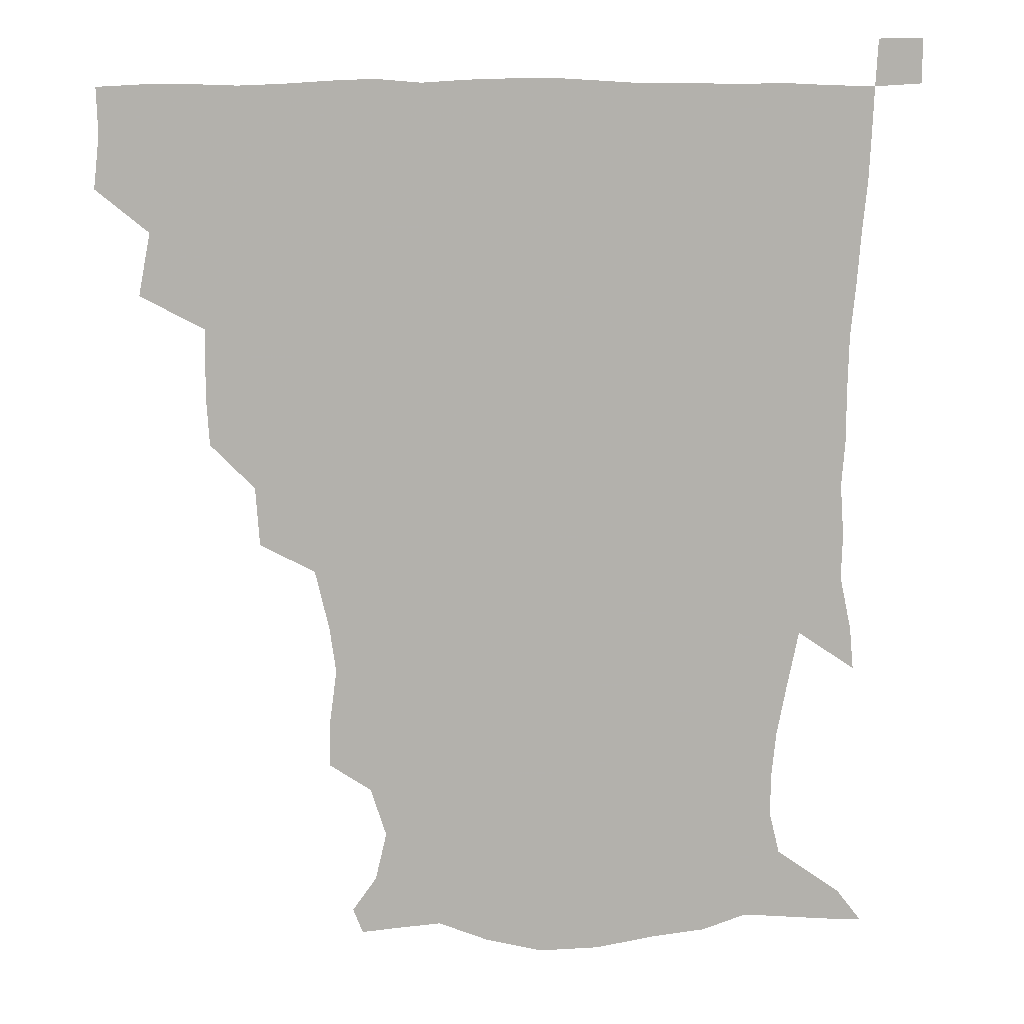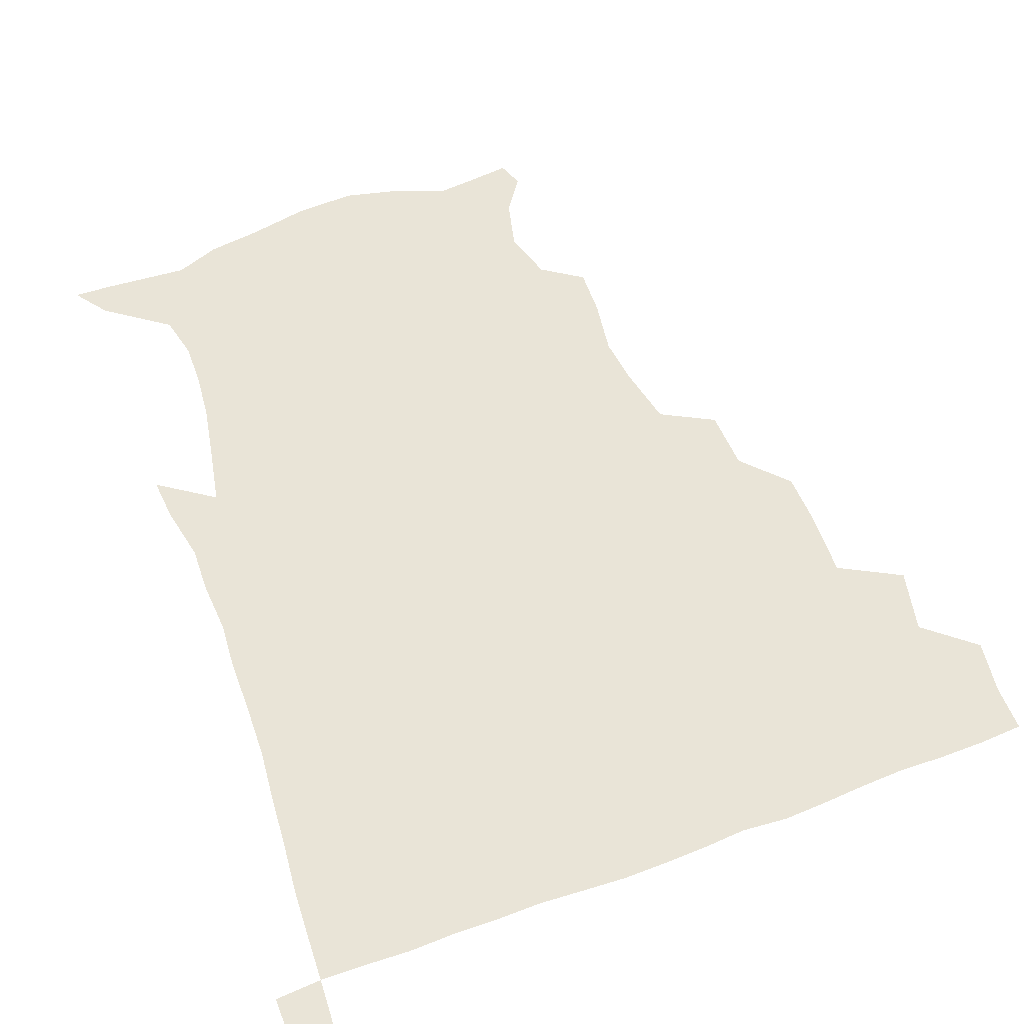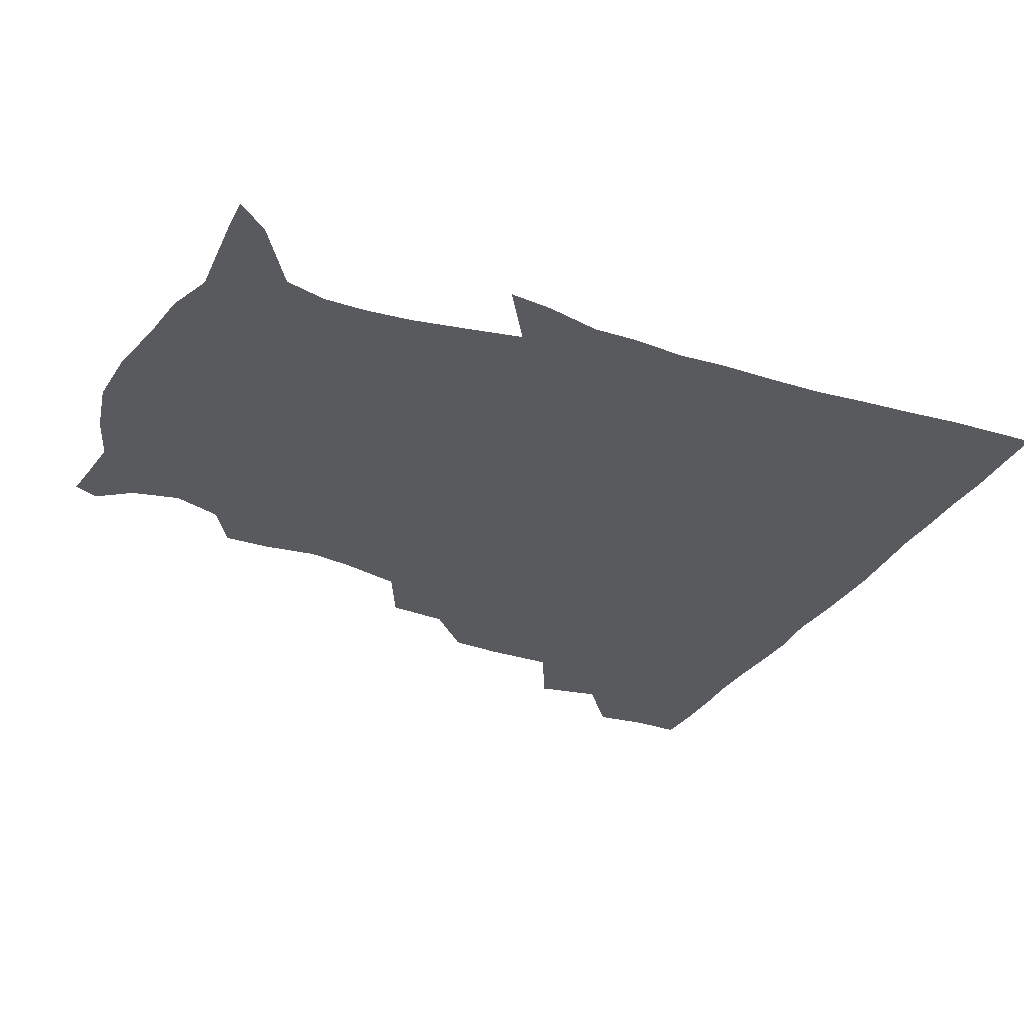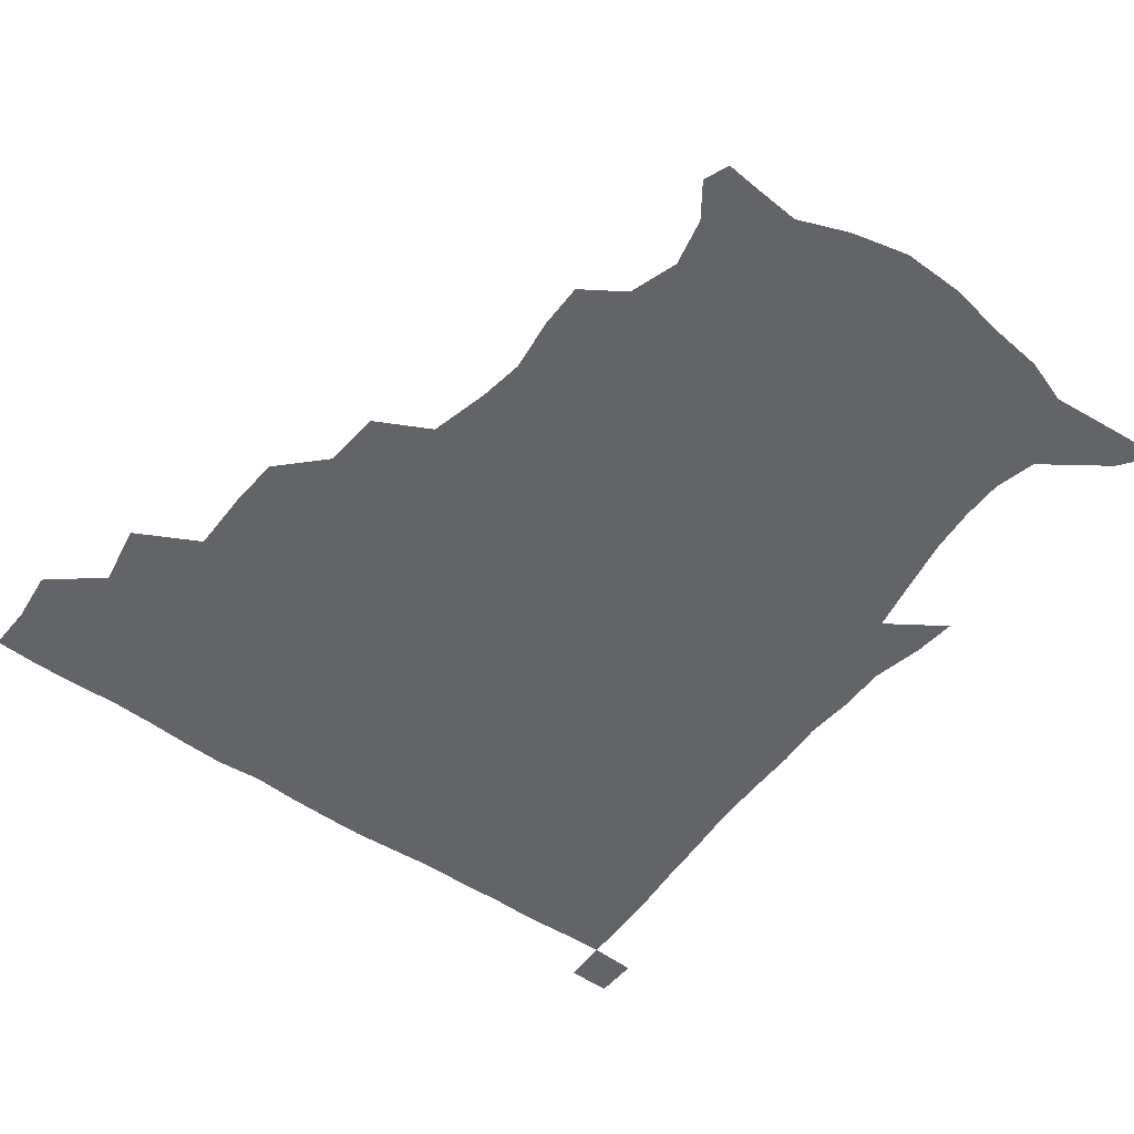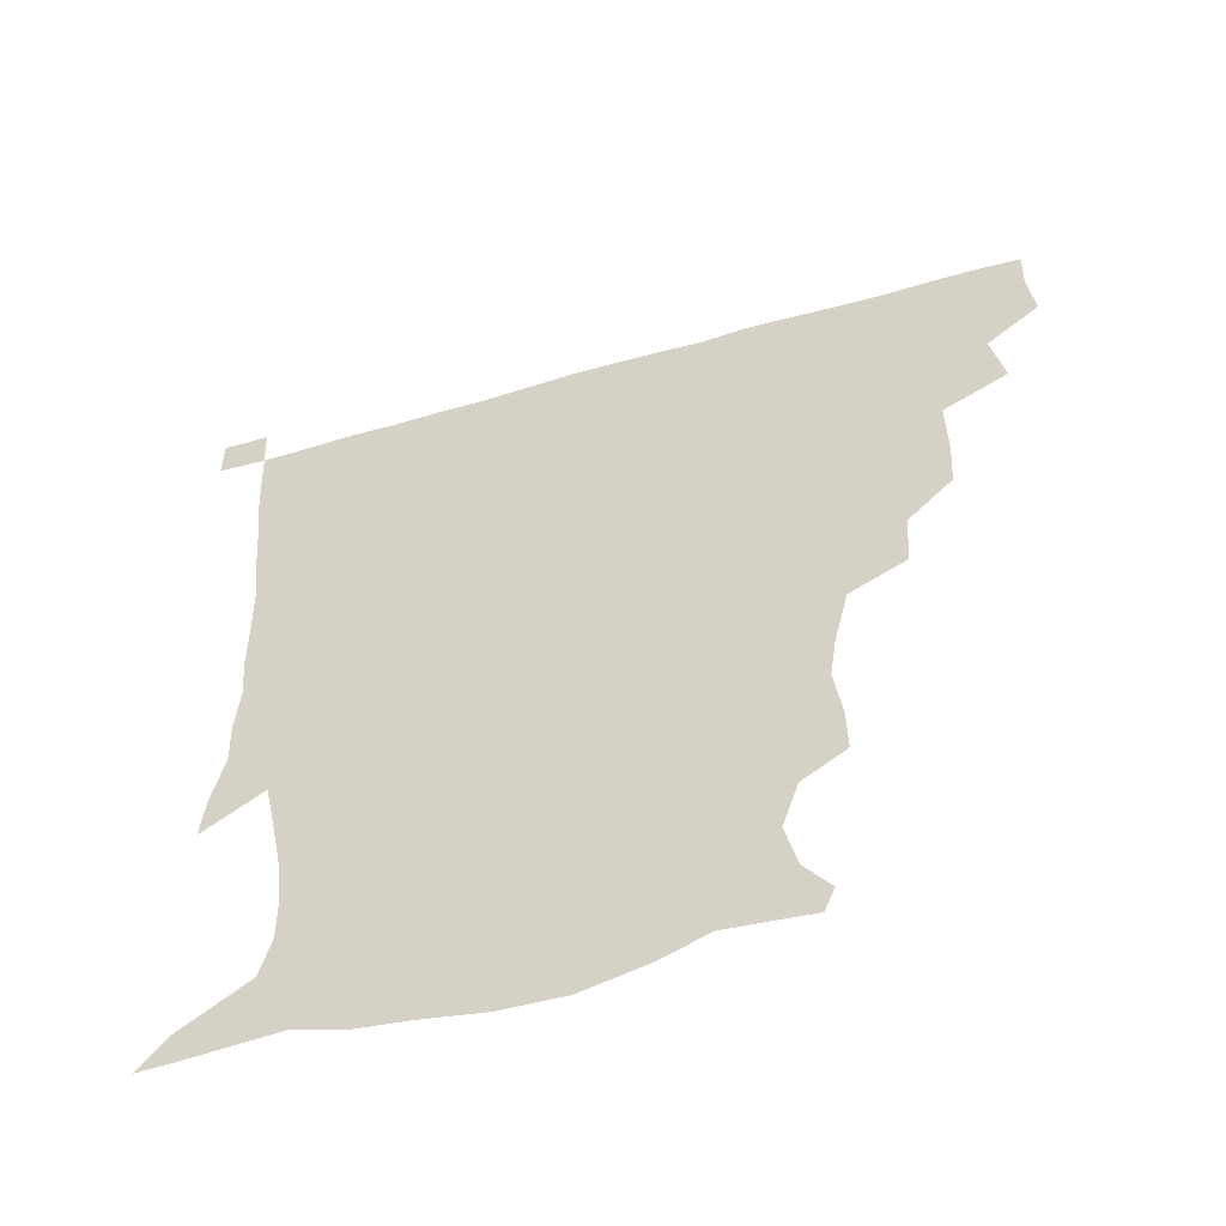
<metadata>
{"format":"obj","ext":"obj","renderer":"f3d","projection":"perspective","resolution":1024,"background":"white","views":[{"elev":11.3,"azim":-4.6,"up":"+Y"},{"elev":61.1,"azim":159.3,"up":"+Z"},{"elev":-31.4,"azim":64.3,"up":"+Z"},{"elev":-51.3,"azim":-36.9,"up":"+Z"},{"elev":-55.9,"azim":-163.1,"up":"+Y"}]}
</metadata>
<code>
v 435.1 403 0
v 437.1 420.3 0
v 436.6 435.6 0
v 448.5 368.3 0
v 452.4 388.8 0
v 452 405 0
v 451.9 420.5 0
v 451.4 436.4 0
v 470.2 318.6 0
v 469.2 334.9 0
v 469.5 357.1 0
v 468.6 375 0
v 468.6 391 0
v 467.4 405.9 0
v 466.8 421 0
v 466.3 436.4 0
v 486.1 284.4 0
v 484.7 303.8 0
v 485 325.3 0
v 484.3 342.8 0
v 484.8 361.9 0
v 484.1 377.1 0
v 483.3 391.6 0
v 482.5 406.1 0
v 482.1 420.9 0
v 481.8 435.9 0
v 508.2 207.1 0
v 508.4 222.2 0
v 510.8 240.1 0
v 508.8 255.1 0
v 504.1 275 0
v 500.6 294.3 0
v 502.1 317.1 0
v 500.7 332.3 0
v 499.3 346.7 0
v 499.1 362.8 0
v 498.5 377.5 0
v 497.8 391.8 0
v 497.2 406.3 0
v 496.9 421 0
v 496.7 436.5 0
v 515.4 154.8 0
v 523.4 166 0
v 527.1 181.8 0
v 522 197.9 0
v 523.3 219.6 0
v 522.1 234.5 0
v 521.4 250.7 0
v 518.8 267.2 0
v 516.6 283.3 0
v 515 299.3 0
v 515.4 319.3 0
v 514.3 333.2 0
v 514.2 348.8 0
v 513.3 362.8 0
v 513.2 377.6 0
v 512.3 391.8 0
v 512 406.4 0
v 511.6 420.8 0
v 511.3 437.4 0
v 518.7 146.5 0
v 528.1 158.5 0
v 534.5 172.8 0
v 535.4 189.3 0
v 534 206.8 0
v 536.1 227.9 0
v 534.5 242.5 0
v 532.9 255.7 0
v 530.6 269.6 0
v 529.5 286.5 0
v 529.8 304.4 0
v 529.1 319.6 0
v 528.8 334.3 0
v 528.7 349.4 0
v 528.2 363.4 0
v 528.4 377.8 0
v 527.4 391.9 0
v 526.9 406.6 0
v 526.3 422 0
v 525.8 438 0
v 530 147.6 0
v 541.9 162.6 0
v 547.6 181.5 0
v 547 195.5 0
v 547.4 210.9 0
v 547.7 232.4 0
v 547 245.4 0
v 546.3 261.1 0
v 544.4 273.2 0
v 543.8 289.3 0
v 543.9 306.1 0
v 543.4 320.6 0
v 543.5 335.4 0
v 543.1 349.5 0
v 543.2 363.9 0
v 542.7 377.7 0
v 542.3 391.8 0
v 542.5 406 0
v 541.9 420.9 0
v 541 436.8 0
v 545.4 148.9 0
v 557.5 166.7 0
v 559.8 182 0
v 559.2 197.8 0
v 561 216.2 0
v 560.3 231.5 0
v 559.5 247.1 0
v 559.1 261.3 0
v 558.1 275.8 0
v 558.1 291.7 0
v 558.3 307.2 0
v 557.5 319.5 0
v 557.7 335.7 0
v 557.8 350.2 0
v 557.7 363.8 0
v 557 377.4 0
v 557.4 391.8 0
v 557.2 406 0
v 556.6 420.8 0
v 555.5 437.7 0
v 561.7 142.4 0
v 571.2 167.4 0
v 573.5 185.3 0
v 573.6 197.5 0
v 573.1 217.2 0
v 574 231.6 0
v 572.7 246 0
v 572.6 260.7 0
v 572 274.3 0
v 571.6 290.1 0
v 571.8 306.7 0
v 572.4 322.3 0
v 572 335 0
v 572 349.6 0
v 572.4 363.9 0
v 572.2 377.5 0
v 572.6 391.8 0
v 572.4 405.7 0
v 571.1 421.6 0
v 569.9 438.1 0
v 580.5 137.8 0
v 585.2 167 0
v 586.3 185.3 0
v 587.2 203.3 0
v 587.1 218.2 0
v 587.2 234.8 0
v 586.9 247.7 0
v 586.3 264.4 0
v 587.1 277.6 0
v 586.1 292.1 0
v 586.2 308.2 0
v 586.3 322.5 0
v 586.6 336.2 0
v 586.7 351 0
v 586.7 363.6 0
v 587.5 378.3 0
v 587.2 391.9 0
v 586.9 405.7 0
v 585.6 421.9 0
v 584.1 438.2 0
v 600.6 138.3 0
v 599.8 165.8 0
v 600.3 184.9 0
v 600.5 200.1 0
v 600.8 216.5 0
v 600.1 232.7 0
v 600.1 248.5 0
v 600.4 261.7 0
v 599.9 279.2 0
v 600.4 292.4 0
v 600.2 307.9 0
v 600.8 320.5 0
v 600.7 336.4 0
v 600.9 349.9 0
v 601.7 365 0
v 602 378.7 0
v 601.9 392.3 0
v 601.3 407 0
v 600.2 422.1 0
v 598.8 437.4 0
v 620.6 141.8 0
v 615.9 162.9 0
v 613.2 183.9 0
v 613.1 199.9 0
v 614.2 217 0
v 613.5 233.7 0
v 613.7 246.9 0
v 614.2 262.9 0
v 613.7 277 0
v 613.9 292.3 0
v 613.9 307 0
v 614.8 323.5 0
v 614.9 336.3 0
v 615.2 349.6 0
v 615.7 365 0
v 616.1 378.9 0
v 616.4 392.5 0
v 617 406.5 0
v 616.2 421.1 0
v 614.4 436.4 0
v 638 143.8 0
v 630.3 164.3 0
v 628.1 179.6 0
v 625.5 197.5 0
v 625.8 218 0
v 626.5 233.7 0
v 627.3 246.8 0
v 627.3 264.1 0
v 628.3 275.3 0
v 627.7 290.6 0
v 627.9 305 0
v 627.4 323.4 0
v 628.4 337.5 0
v 629.3 350 0
v 629.8 364.3 0
v 630.4 378.3 0
v 631 392.5 0
v 631.9 406.7 0
v 631.2 421 0
v 629.4 436.5 0
v 652.7 148.9 0
v 644.3 163.6 0
v 639.4 181.6 0
v 638.6 195.8 0
v 638.4 213.2 0
v 639.2 229.6 0
v 641.3 243.1 0
v 640.8 260.9 0
v 641 275.8 0
v 640.9 290.4 0
v 641.3 305.4 0
v 642 319.3 0
v 641.7 336 0
v 643.1 349.2 0
v 643.8 363.7 0
v 644.5 379.3 0
v 645.3 392.4 0
v 645.9 406.9 0
v 646.2 420.8 0
v 645 436.1 0
v 668.3 147.6 0
v 657.9 162.1 0
v 651.8 177.6 0
v 650.2 191.6 0
v 649.4 210 0
v 651.3 224.4 0
v 653.8 240 0
v 654.4 258.1 0
v 653.6 274 0
v 654.2 287.4 0
v 653.8 304 0
v 655.1 317.3 0
v 655 333.5 0
v 656.4 347.9 0
v 657.7 362 0
v 658.3 378 0
v 659.4 392.5 0
v 660.1 406.8 0
v 660.6 420.9 0
v 659.9 436.5 0
v 681.7 146.5 0
v 671.3 159.5 0
v 664.2 171.8 0
v 660.8 185.5 0
v 661 199.3 0
v 662.5 214.5 0
v 665.7 231.5 0
v 669.6 250.5 0
v 668.7 266.1 0
v 667.4 282.3 0
v 667.1 298.5 0
v 667.6 313.4 0
v 670 326.3 0
v 669.3 344.8 0
v 670.5 360.5 0
v 671.2 377.4 0
v 673.5 391 0
v 674.4 406.4 0
v 675.1 420.9 0
v 675.5 435.8 0
v 693.7 145.9 0
v 685.4 156.7 0
v 688.6 237.6 0
v 687.4 251.6 0
v 683.5 269.7 0
v 684 284.4 0
v 682.8 301.7 0
v 683.9 317.1 0
v 684 334.6 0
v 684.4 352.7 0
v 686.1 369.8 0
v 687.5 387.9 0
v 689.1 404.2 0
v 689.9 420.2 0
v 690.5 435.4 0
v 691.3 450.8 0
v 706.2 436.3 0
v 706 451 0
f 5 6 1
f 1 6 2
f 6 7 2
f 2 7 3
f 7 8 3
f 11 12 4
f 4 12 5
f 12 13 5
f 5 13 6
f 13 14 6
f 6 14 7
f 14 15 7
f 7 15 8
f 15 16 8
f 18 19 9
f 9 19 10
f 19 20 10
f 10 20 11
f 20 21 11
f 11 21 12
f 21 22 12
f 12 22 13
f 22 23 13
f 13 23 14
f 23 24 14
f 14 24 15
f 24 25 15
f 15 25 16
f 25 26 16
f 31 32 17
f 17 32 18
f 32 33 18
f 18 33 19
f 33 34 19
f 19 34 20
f 34 35 20
f 20 35 21
f 35 36 21
f 21 36 22
f 36 37 22
f 22 37 23
f 37 38 23
f 23 38 24
f 38 39 24
f 24 39 25
f 39 40 25
f 25 40 26
f 40 41 26
f 45 46 27
f 27 46 28
f 46 47 28
f 28 47 29
f 47 48 29
f 29 48 30
f 48 49 30
f 30 49 31
f 49 50 31
f 31 50 32
f 50 51 32
f 32 51 33
f 51 52 33
f 33 52 34
f 52 53 34
f 34 53 35
f 53 54 35
f 35 54 36
f 54 55 36
f 36 55 37
f 55 56 37
f 37 56 38
f 56 57 38
f 38 57 39
f 57 58 39
f 39 58 40
f 58 59 40
f 40 59 41
f 59 60 41
f 61 62 42
f 42 62 43
f 62 63 43
f 43 63 44
f 63 64 44
f 44 64 45
f 64 65 45
f 45 65 46
f 65 66 46
f 46 66 47
f 66 67 47
f 47 67 48
f 67 68 48
f 48 68 49
f 68 69 49
f 49 69 50
f 69 70 50
f 50 70 51
f 70 71 51
f 51 71 52
f 71 72 52
f 52 72 53
f 72 73 53
f 53 73 54
f 73 74 54
f 54 74 55
f 74 75 55
f 55 75 56
f 75 76 56
f 56 76 57
f 76 77 57
f 57 77 58
f 77 78 58
f 58 78 59
f 78 79 59
f 59 79 60
f 79 80 60
f 61 81 62
f 81 82 62
f 62 82 63
f 82 83 63
f 63 83 64
f 83 84 64
f 64 84 65
f 84 85 65
f 65 85 66
f 85 86 66
f 66 86 67
f 86 87 67
f 67 87 68
f 87 88 68
f 68 88 69
f 88 89 69
f 69 89 70
f 89 90 70
f 70 90 71
f 90 91 71
f 71 91 72
f 91 92 72
f 72 92 73
f 92 93 73
f 73 93 74
f 93 94 74
f 74 94 75
f 94 95 75
f 75 95 76
f 95 96 76
f 76 96 77
f 96 97 77
f 77 97 78
f 97 98 78
f 78 98 79
f 98 99 79
f 79 99 80
f 99 100 80
f 81 101 82
f 101 102 82
f 82 102 83
f 102 103 83
f 83 103 84
f 103 104 84
f 84 104 85
f 104 105 85
f 85 105 86
f 105 106 86
f 86 106 87
f 106 107 87
f 87 107 88
f 107 108 88
f 88 108 89
f 108 109 89
f 89 109 90
f 109 110 90
f 90 110 91
f 110 111 91
f 91 111 92
f 111 112 92
f 92 112 93
f 112 113 93
f 93 113 94
f 113 114 94
f 94 114 95
f 114 115 95
f 95 115 96
f 115 116 96
f 96 116 97
f 116 117 97
f 97 117 98
f 117 118 98
f 98 118 99
f 118 119 99
f 99 119 100
f 119 120 100
f 101 121 102
f 121 122 102
f 102 122 103
f 122 123 103
f 103 123 104
f 123 124 104
f 104 124 105
f 124 125 105
f 105 125 106
f 125 126 106
f 106 126 107
f 126 127 107
f 107 127 108
f 127 128 108
f 108 128 109
f 128 129 109
f 109 129 110
f 129 130 110
f 110 130 111
f 130 131 111
f 111 131 112
f 131 132 112
f 112 132 113
f 132 133 113
f 113 133 114
f 133 134 114
f 114 134 115
f 134 135 115
f 115 135 116
f 135 136 116
f 116 136 117
f 136 137 117
f 117 137 118
f 137 138 118
f 118 138 119
f 138 139 119
f 119 139 120
f 139 140 120
f 121 141 122
f 141 142 122
f 122 142 123
f 142 143 123
f 123 143 124
f 143 144 124
f 124 144 125
f 144 145 125
f 125 145 126
f 145 146 126
f 126 146 127
f 146 147 127
f 127 147 128
f 147 148 128
f 128 148 129
f 148 149 129
f 129 149 130
f 149 150 130
f 130 150 131
f 150 151 131
f 131 151 132
f 151 152 132
f 132 152 133
f 152 153 133
f 133 153 134
f 153 154 134
f 134 154 135
f 154 155 135
f 135 155 136
f 155 156 136
f 136 156 137
f 156 157 137
f 137 157 138
f 157 158 138
f 138 158 139
f 158 159 139
f 139 159 140
f 159 160 140
f 141 161 142
f 161 162 142
f 142 162 143
f 162 163 143
f 143 163 144
f 163 164 144
f 144 164 145
f 164 165 145
f 145 165 146
f 165 166 146
f 146 166 147
f 166 167 147
f 147 167 148
f 167 168 148
f 148 168 149
f 168 169 149
f 149 169 150
f 169 170 150
f 150 170 151
f 170 171 151
f 151 171 152
f 171 172 152
f 152 172 153
f 172 173 153
f 153 173 154
f 173 174 154
f 154 174 155
f 174 175 155
f 155 175 156
f 175 176 156
f 156 176 157
f 176 177 157
f 157 177 158
f 177 178 158
f 158 178 159
f 178 179 159
f 159 179 160
f 179 180 160
f 161 181 162
f 181 182 162
f 162 182 163
f 182 183 163
f 163 183 164
f 183 184 164
f 164 184 165
f 184 185 165
f 165 185 166
f 185 186 166
f 166 186 167
f 186 187 167
f 167 187 168
f 187 188 168
f 168 188 169
f 188 189 169
f 169 189 170
f 189 190 170
f 170 190 171
f 190 191 171
f 171 191 172
f 191 192 172
f 172 192 173
f 192 193 173
f 173 193 174
f 193 194 174
f 174 194 175
f 194 195 175
f 175 195 176
f 195 196 176
f 176 196 177
f 196 197 177
f 177 197 178
f 197 198 178
f 178 198 179
f 198 199 179
f 179 199 180
f 199 200 180
f 181 201 182
f 201 202 182
f 182 202 183
f 202 203 183
f 183 203 184
f 203 204 184
f 184 204 185
f 204 205 185
f 185 205 186
f 205 206 186
f 186 206 187
f 206 207 187
f 187 207 188
f 207 208 188
f 188 208 189
f 208 209 189
f 189 209 190
f 209 210 190
f 190 210 191
f 210 211 191
f 191 211 192
f 211 212 192
f 192 212 193
f 212 213 193
f 193 213 194
f 213 214 194
f 194 214 195
f 214 215 195
f 195 215 196
f 215 216 196
f 196 216 197
f 216 217 197
f 197 217 198
f 217 218 198
f 198 218 199
f 218 219 199
f 199 219 200
f 219 220 200
f 201 221 202
f 221 222 202
f 202 222 203
f 222 223 203
f 203 223 204
f 223 224 204
f 204 224 205
f 224 225 205
f 205 225 206
f 225 226 206
f 206 226 207
f 226 227 207
f 207 227 208
f 227 228 208
f 208 228 209
f 228 229 209
f 209 229 210
f 229 230 210
f 210 230 211
f 230 231 211
f 211 231 212
f 231 232 212
f 212 232 213
f 232 233 213
f 213 233 214
f 233 234 214
f 214 234 215
f 234 235 215
f 215 235 216
f 235 236 216
f 216 236 217
f 236 237 217
f 217 237 218
f 237 238 218
f 218 238 219
f 238 239 219
f 219 239 220
f 239 240 220
f 221 241 222
f 241 242 222
f 222 242 223
f 242 243 223
f 223 243 224
f 243 244 224
f 224 244 225
f 244 245 225
f 225 245 226
f 245 246 226
f 226 246 227
f 246 247 227
f 227 247 228
f 247 248 228
f 228 248 229
f 248 249 229
f 229 249 230
f 249 250 230
f 230 250 231
f 250 251 231
f 231 251 232
f 251 252 232
f 232 252 233
f 252 253 233
f 233 253 234
f 253 254 234
f 234 254 235
f 254 255 235
f 235 255 236
f 255 256 236
f 236 256 237
f 256 257 237
f 237 257 238
f 257 258 238
f 238 258 239
f 258 259 239
f 239 259 240
f 259 260 240
f 241 261 242
f 261 262 242
f 242 262 243
f 262 263 243
f 243 263 244
f 263 264 244
f 244 264 245
f 264 265 245
f 245 265 246
f 265 266 246
f 246 266 247
f 266 267 247
f 247 267 248
f 267 268 248
f 248 268 249
f 268 269 249
f 249 269 250
f 269 270 250
f 250 270 251
f 270 271 251
f 251 271 252
f 271 272 252
f 252 272 253
f 272 273 253
f 253 273 254
f 273 274 254
f 254 274 255
f 274 275 255
f 255 275 256
f 275 276 256
f 256 276 257
f 276 277 257
f 257 277 258
f 277 278 258
f 258 278 259
f 278 279 259
f 259 279 260
f 279 280 260
f 261 281 262
f 281 282 262
f 262 282 263
f 268 283 269
f 283 284 269
f 269 284 270
f 284 285 270
f 270 285 271
f 285 286 271
f 271 286 272
f 286 287 272
f 272 287 273
f 287 288 273
f 273 288 274
f 288 289 274
f 274 289 275
f 289 290 275
f 275 290 276
f 290 291 276
f 276 291 277
f 291 292 277
f 277 292 278
f 292 293 278
f 278 293 279
f 293 294 279
f 279 294 280
f 294 295 280
f 295 297 296
f 297 298 296

</code>
